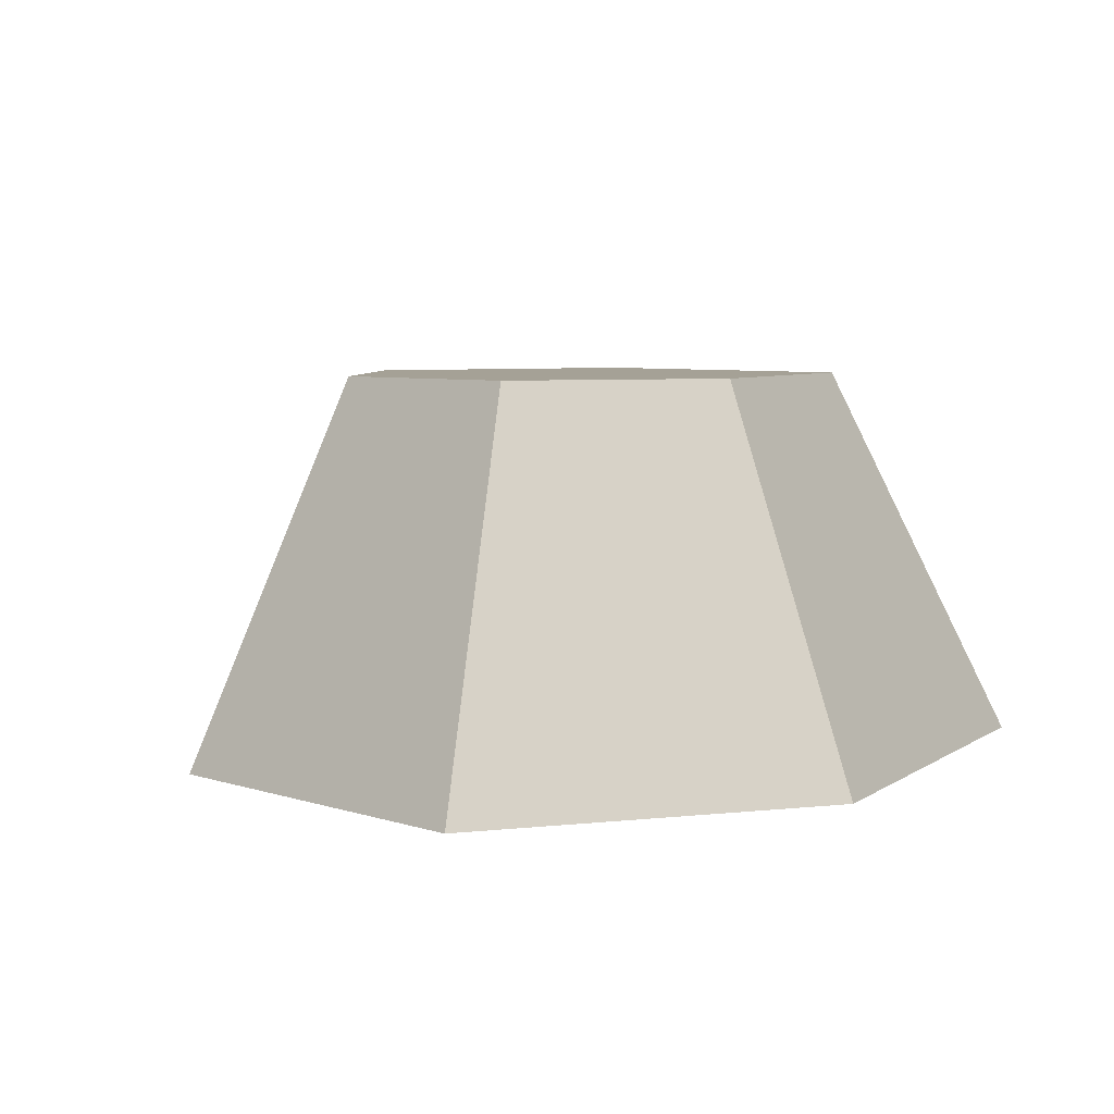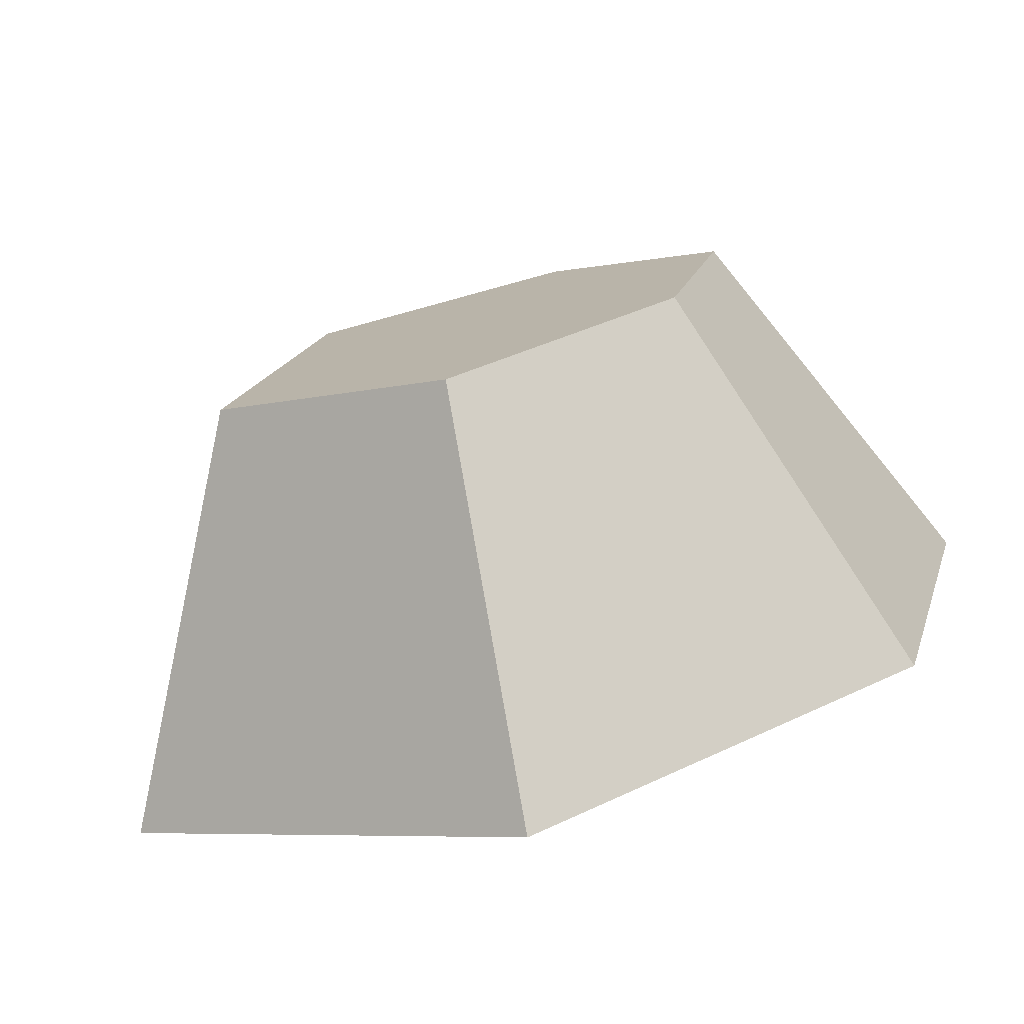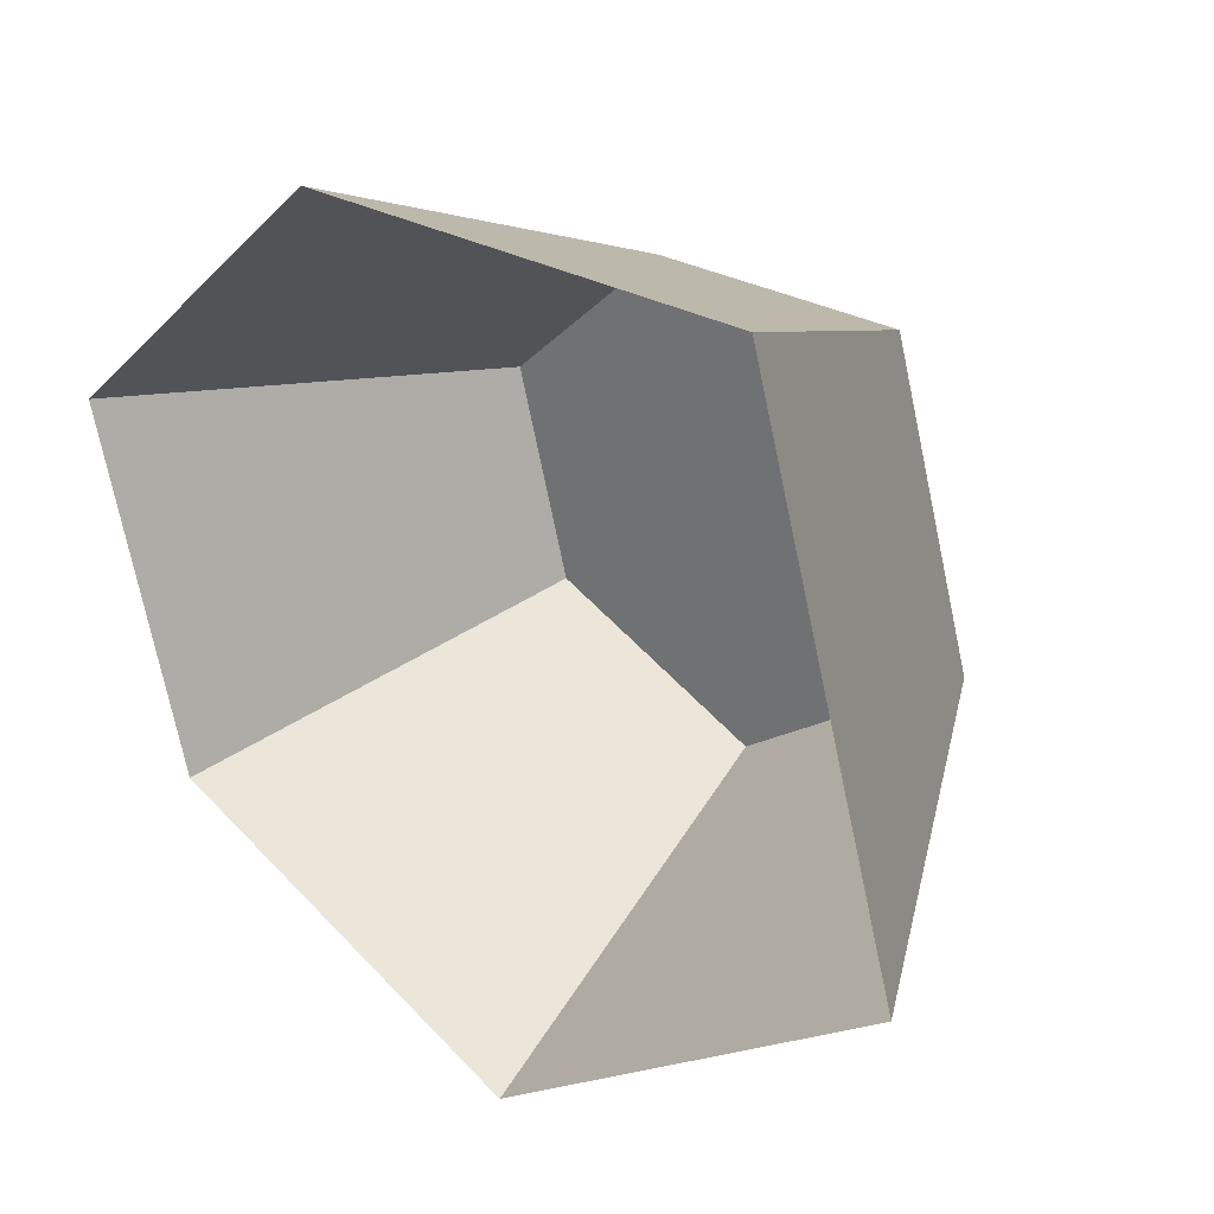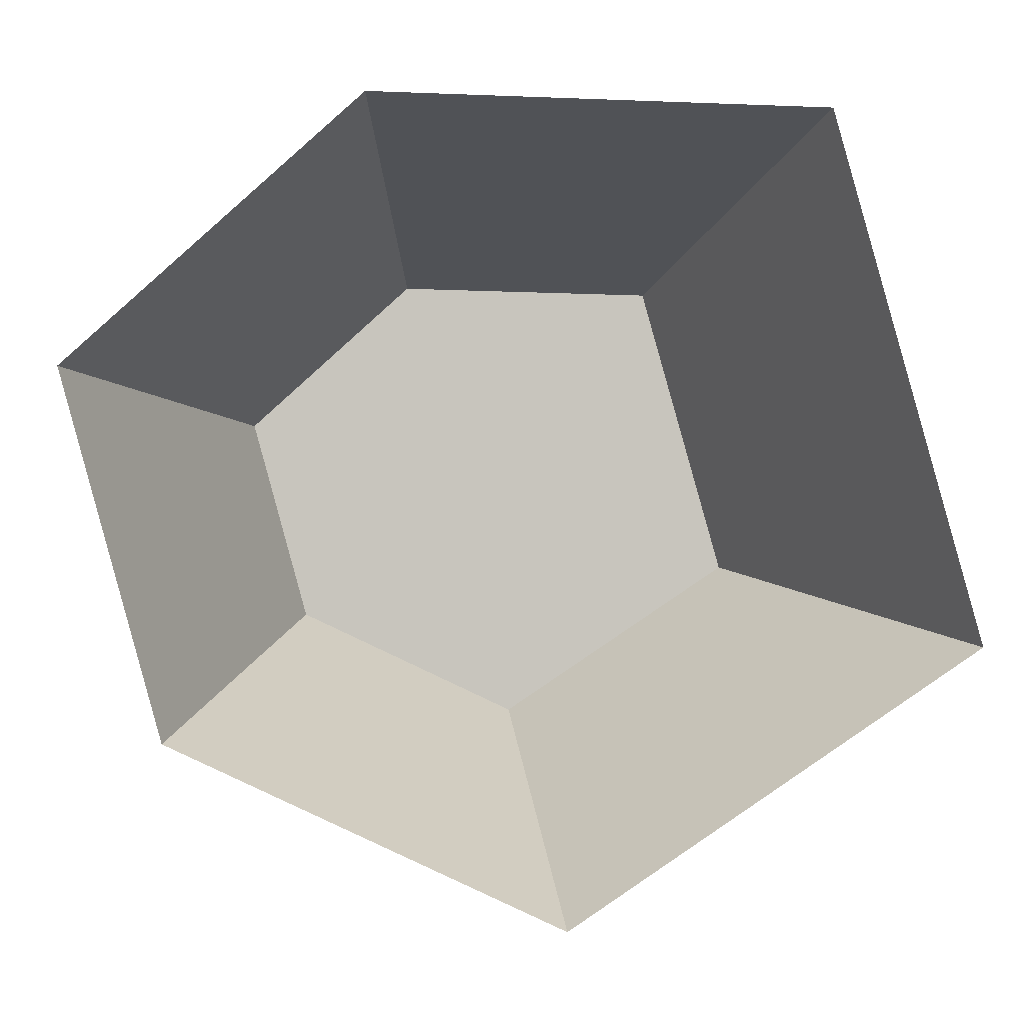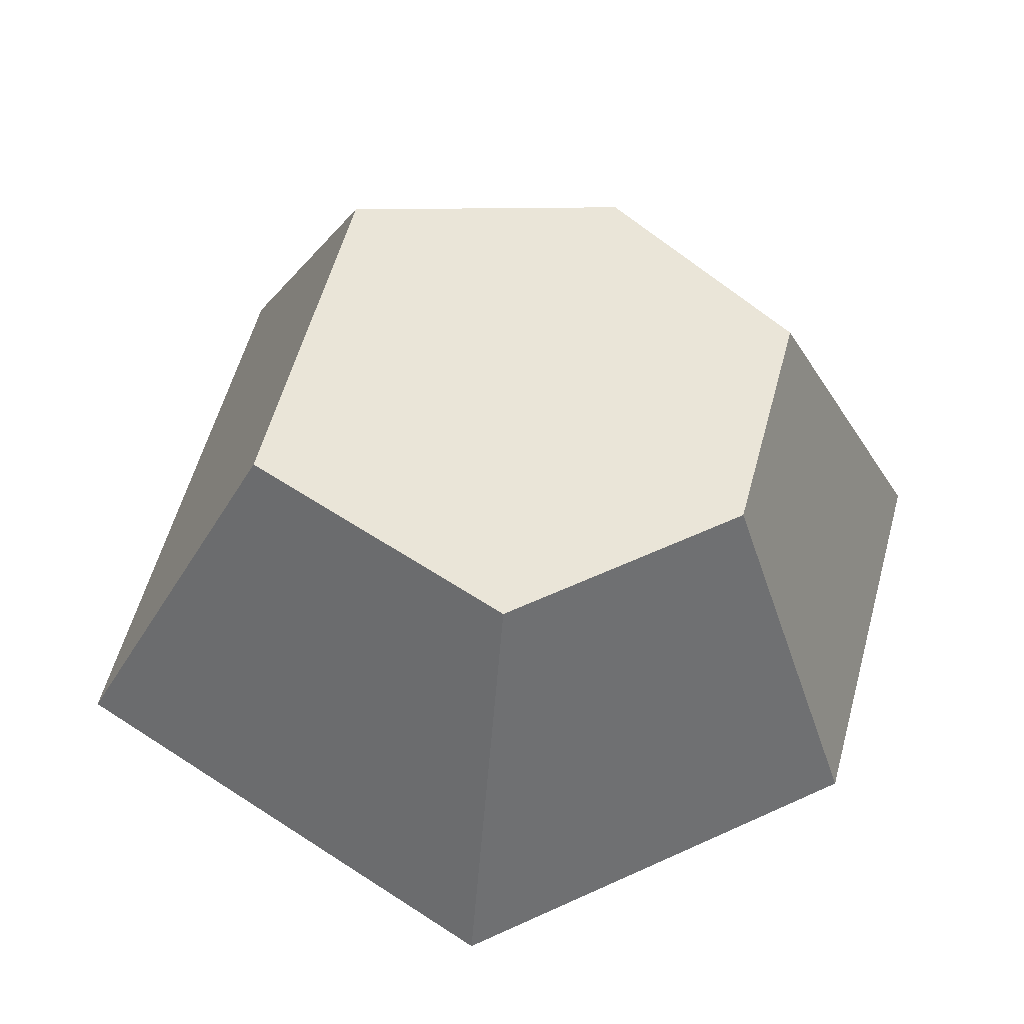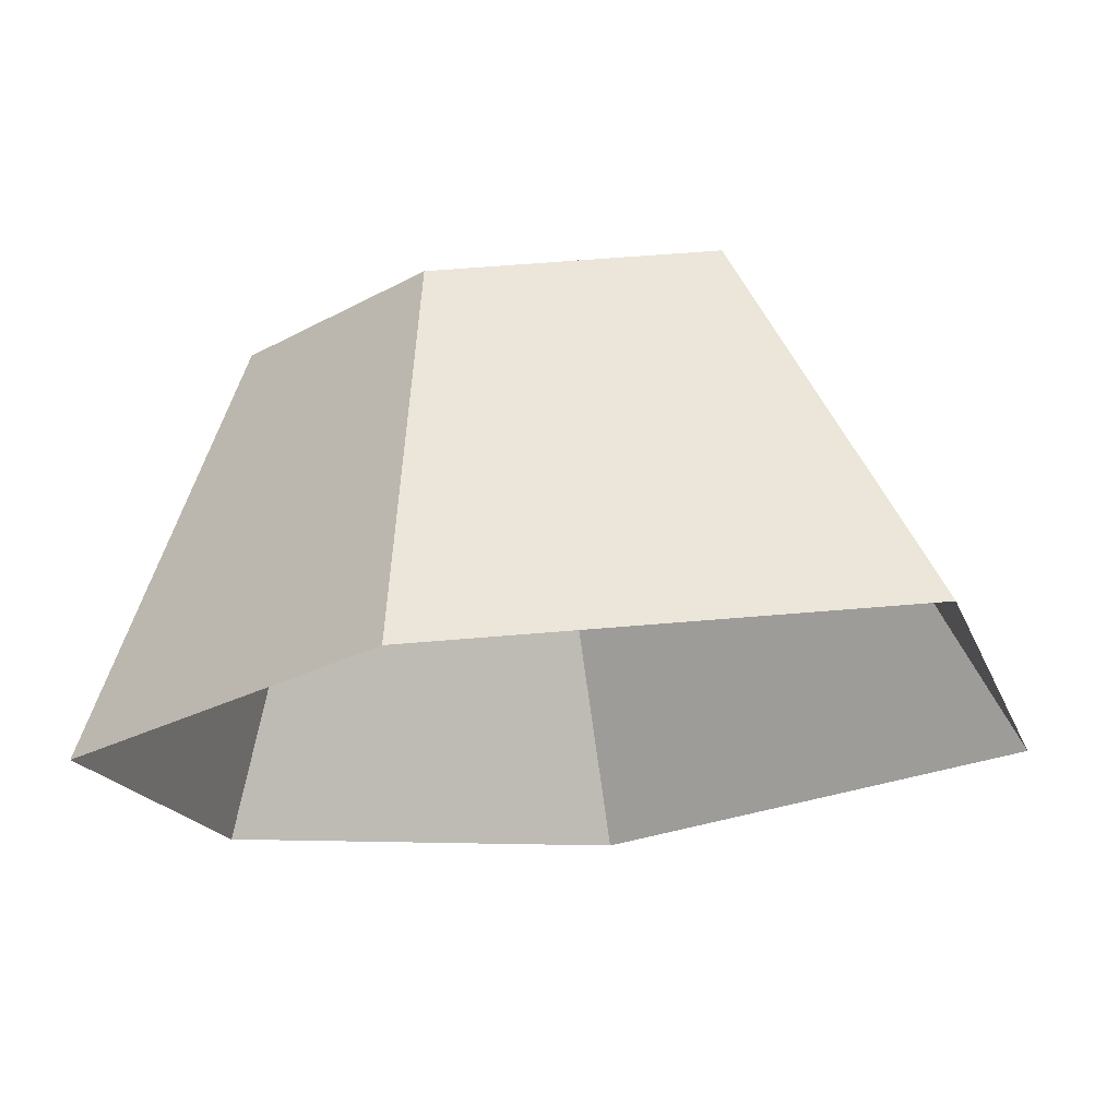
<metadata>
{"format":"obj","ext":"obj","renderer":"f3d","projection":"perspective","resolution":1024,"background":"white","views":[{"elev":6.0,"azim":119.5,"up":"+Z"},{"elev":-75.6,"azim":15.2,"up":"+Y"},{"elev":27.2,"azim":-140.0,"up":"+Y"},{"elev":0.4,"azim":175.6,"up":"+Y"},{"elev":-30.5,"azim":-0.9,"up":"+Y"},{"elev":71.3,"azim":175.0,"up":"+Y"}]}
</metadata>
<code>
g Stepping Stone
v 0.3355 0.605 0.1429
v 0.8165 0.169 0.1429
v 0.6551 -0.4252 0.1429
v 0.01423 -0.73 0.1429
v -0.414 0.5881 0.1429
v -0.6604 -0.2794 0.1429
v -0.06337 -1.235 -0.9554
v -1.213 -0.4675 -0.9554
v -0.6604 -0.2794 0.1429
v 0.01423 -0.73 0.1429
v 0.484 1.039 -0.9554
v 1.304 0.2965 -0.9554
v 0.8165 0.169 0.1429
v 0.3355 0.605 0.1429
v 1.029 -0.7159 -0.9554
v -0.06337 -1.235 -0.9554
v 0.01423 -0.73 0.1429
v 0.6551 -0.4252 0.1429
v -1.213 -0.4675 -0.9554
v -0.7931 1.011 -0.9554
v -0.414 0.5881 0.1429
v -0.6604 -0.2794 0.1429
v -0.7931 1.011 -0.9554
v 0.484 1.039 -0.9554
v 0.3355 0.605 0.1429
v -0.414 0.5881 0.1429
v 1.304 0.2965 -0.9554
v 1.029 -0.7159 -0.9554
v 0.6551 -0.4252 0.1429
v 0.8165 0.169 0.1429
g Stepping Stone_0
f 3 2 1
f 1 4 3
f 1 5 4
f 5 6 4
f 9 8 7
f 10 9 7
f 13 12 11
f 14 13 11
f 17 16 15
f 18 17 15
f 21 20 19
f 22 21 19
f 25 24 23
f 26 25 23
f 29 28 27
f 30 29 27

</code>
